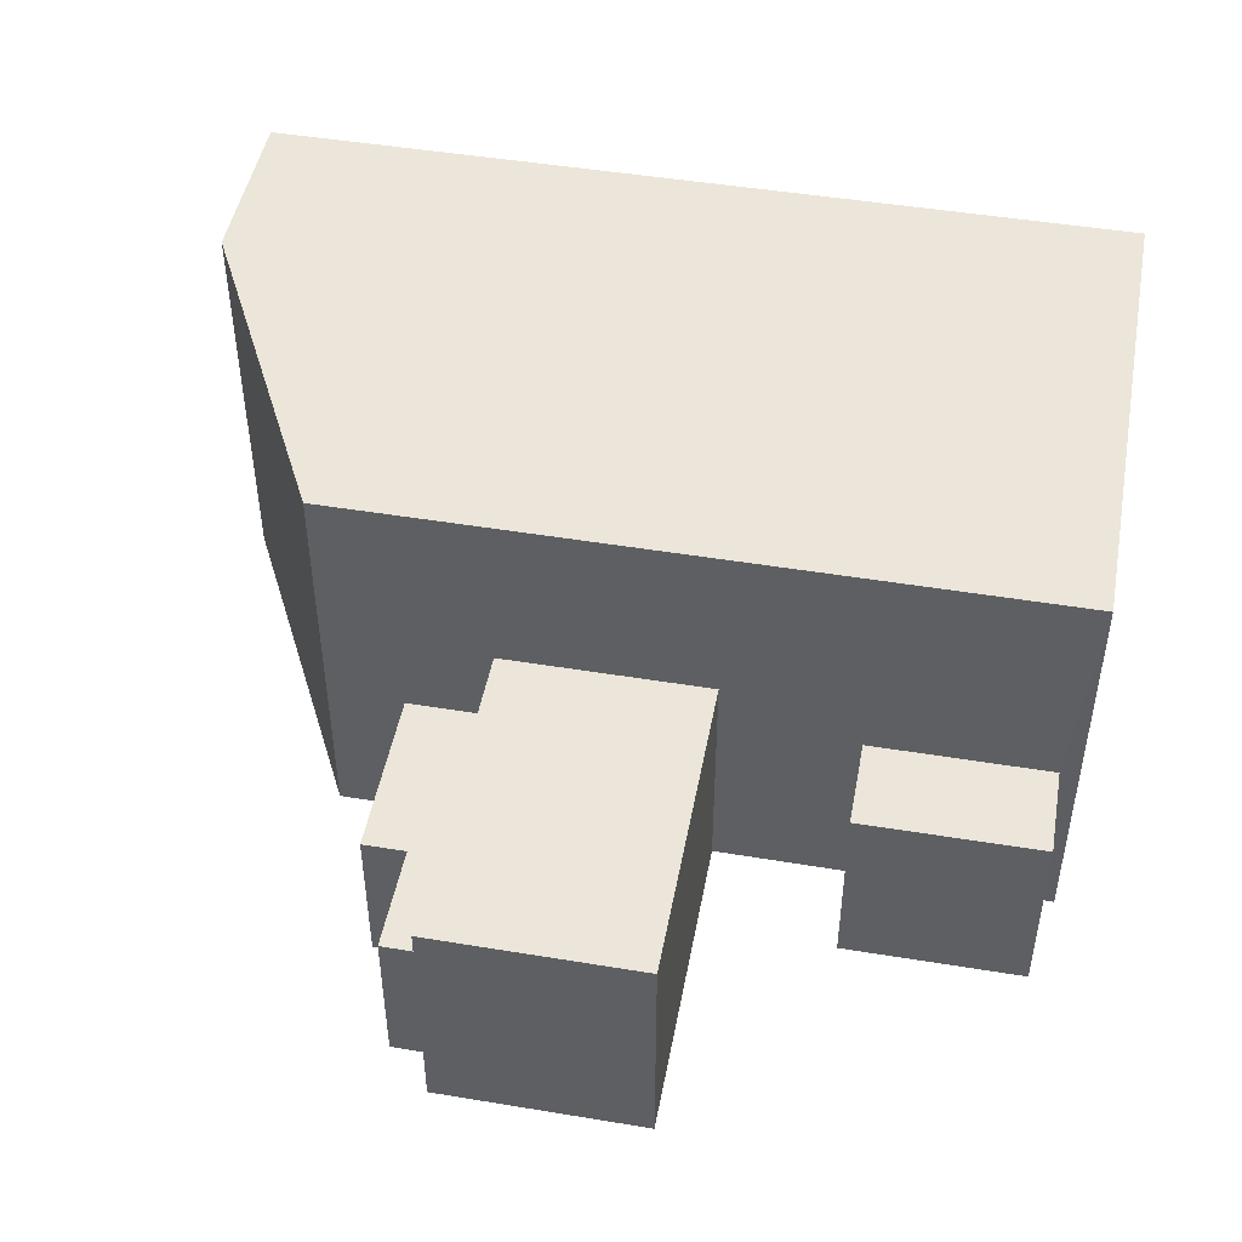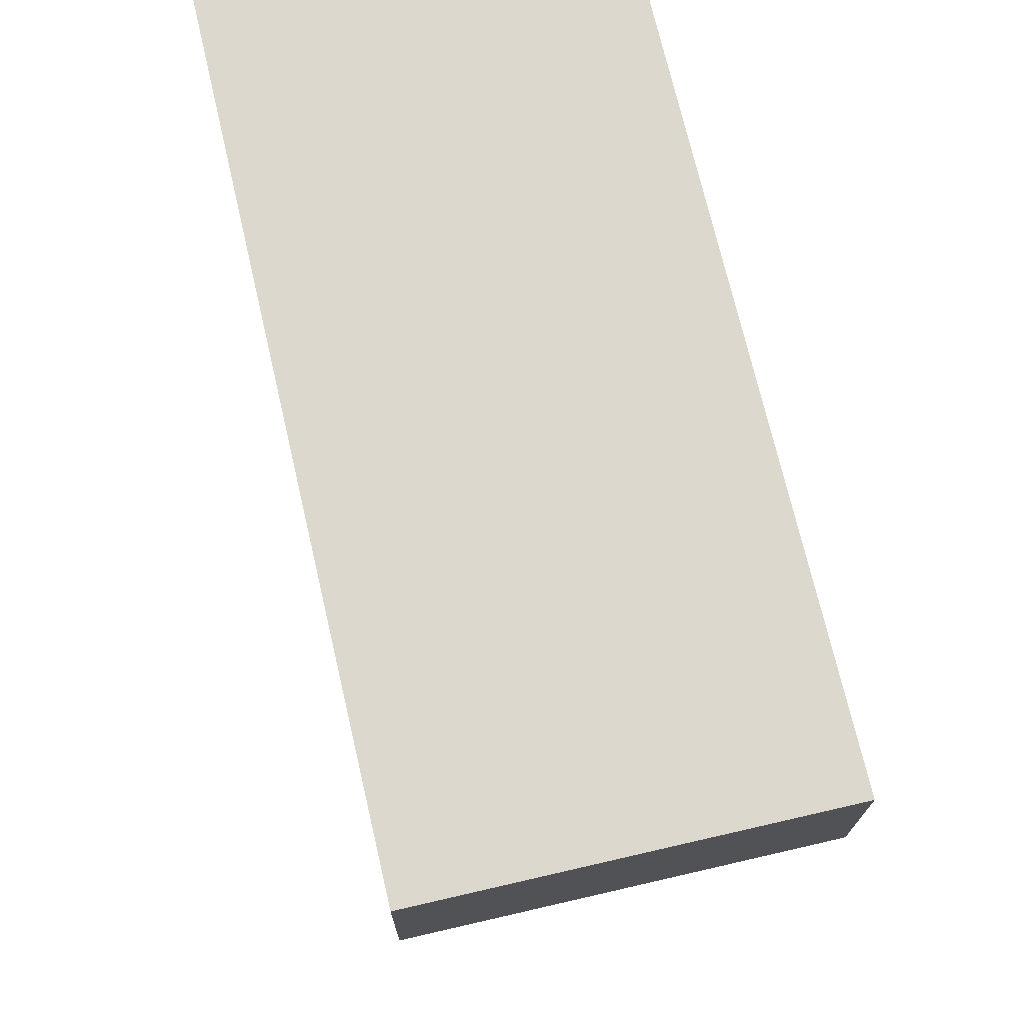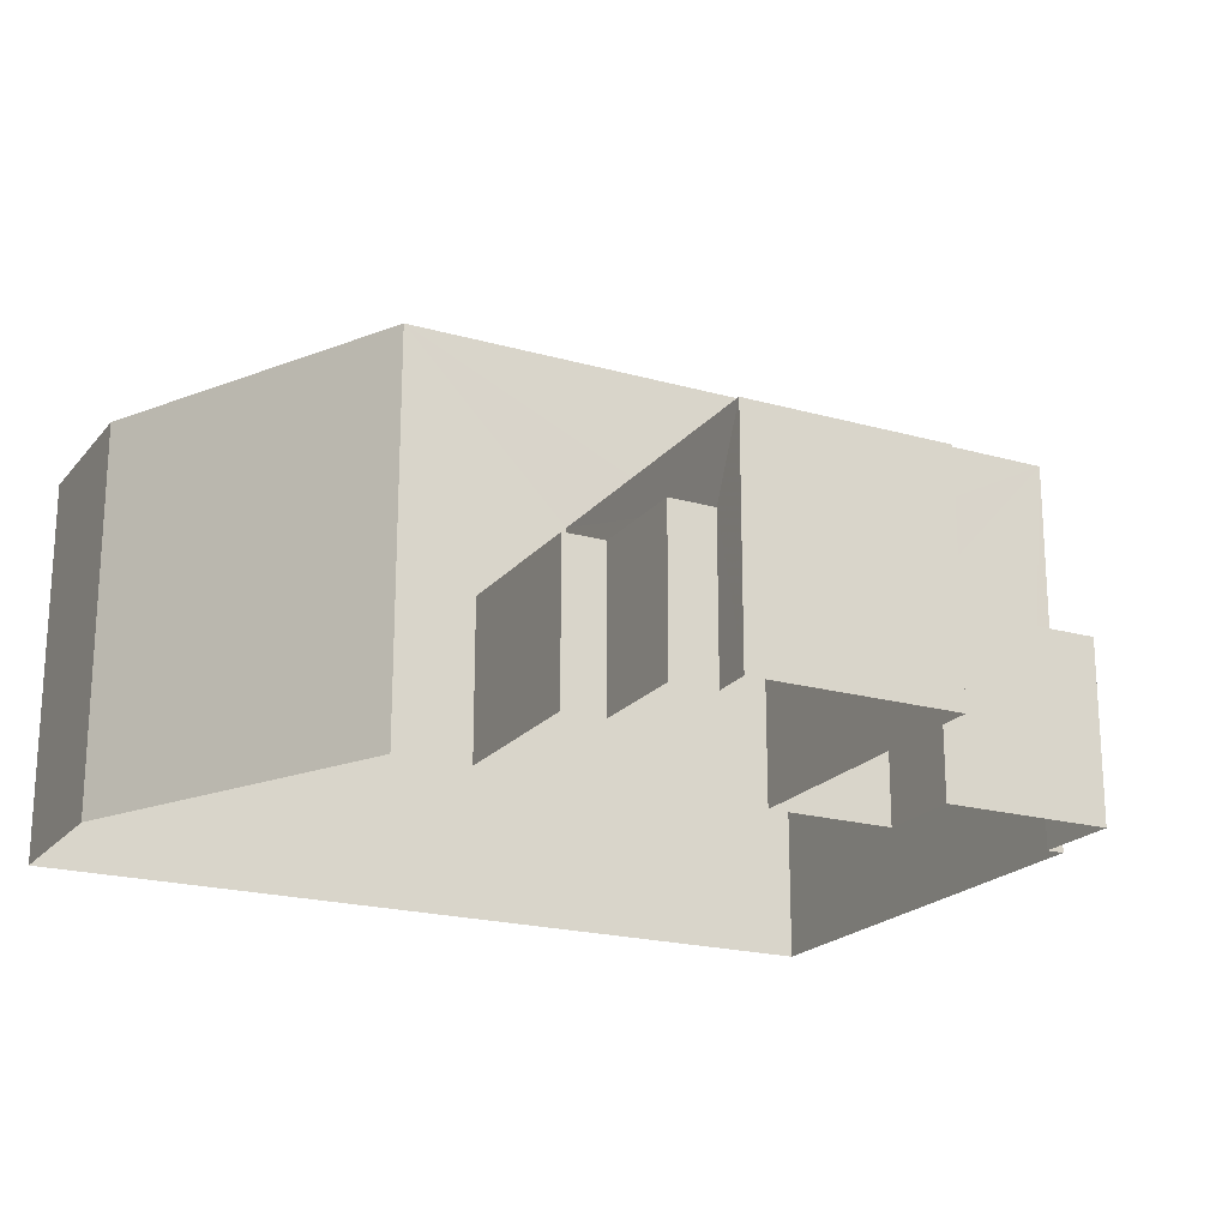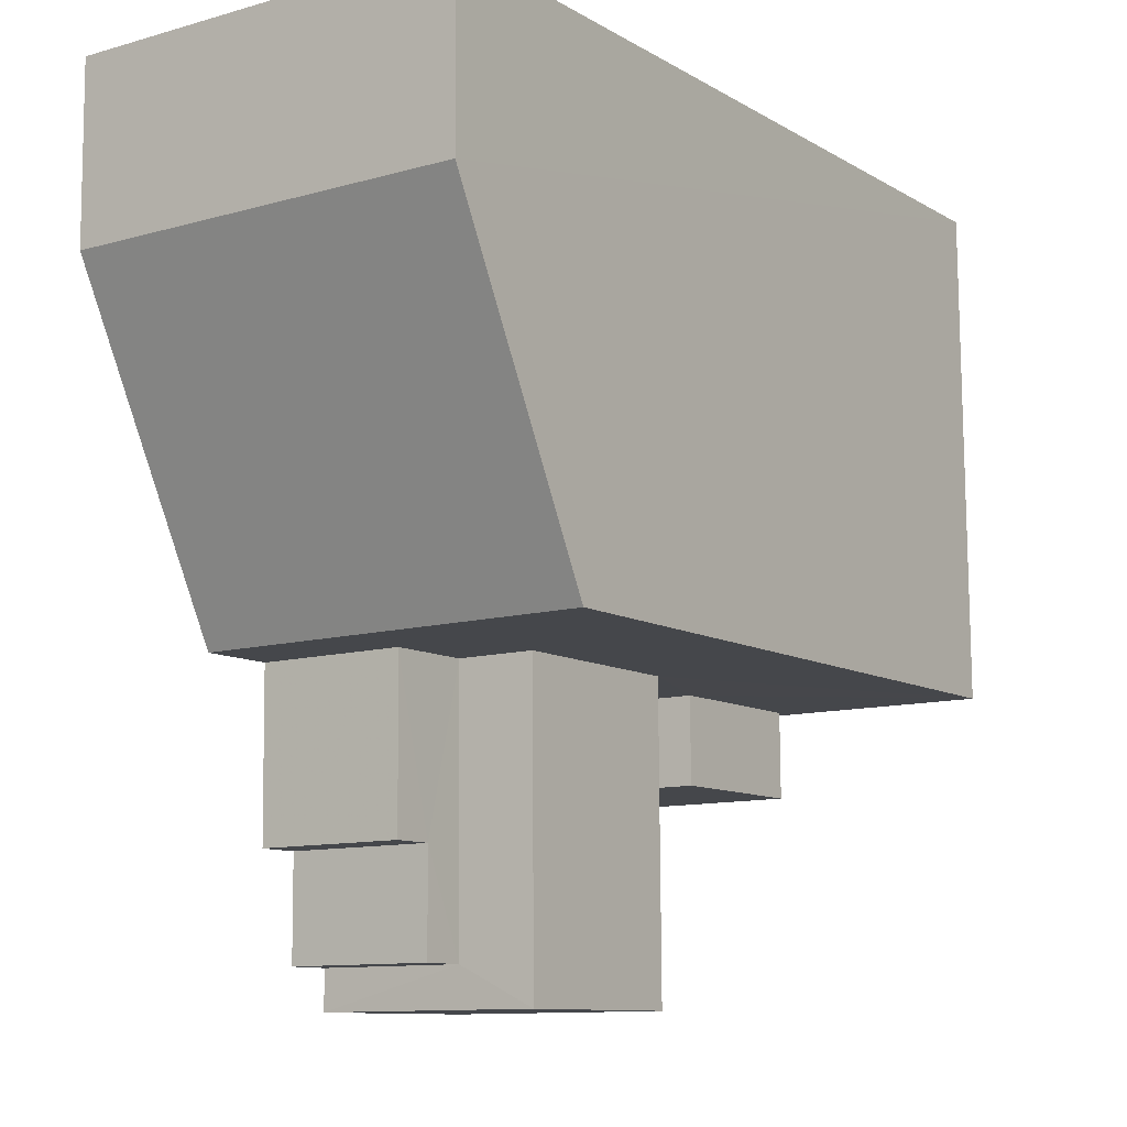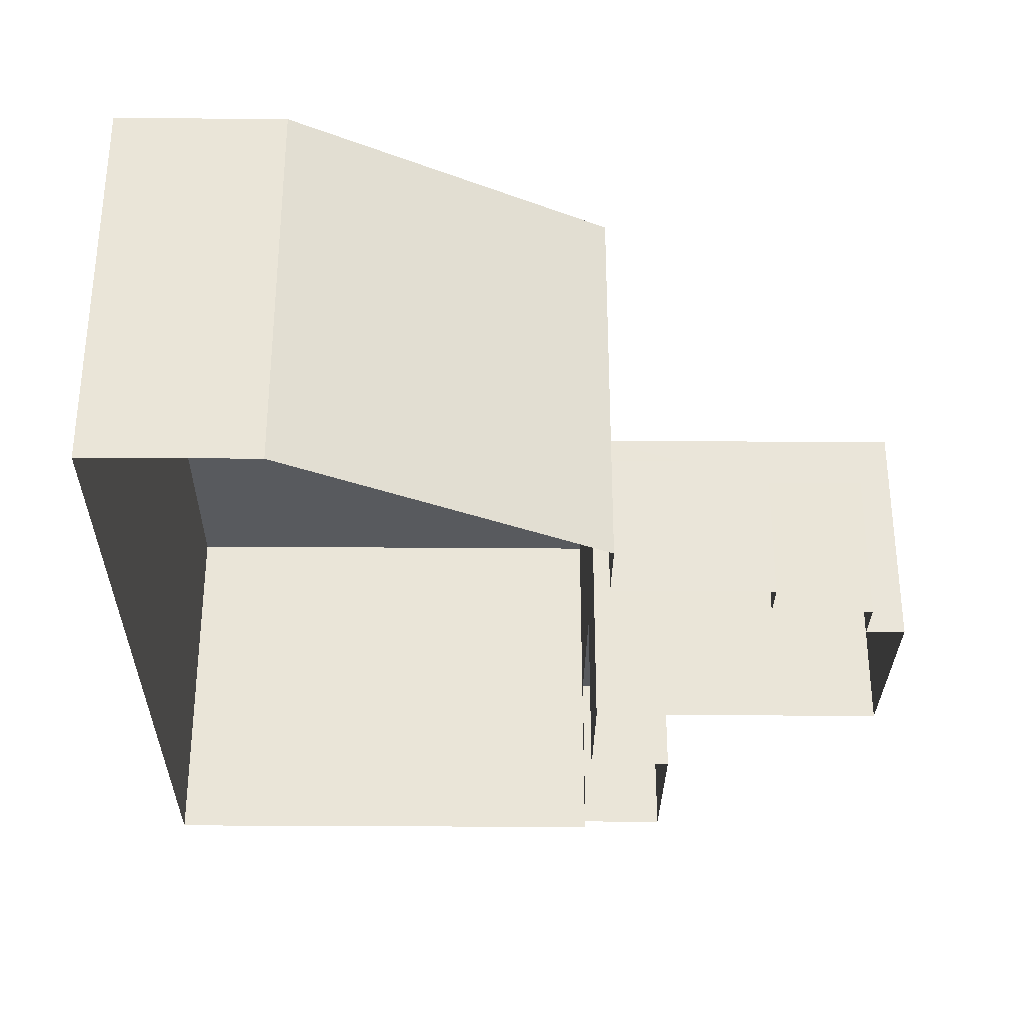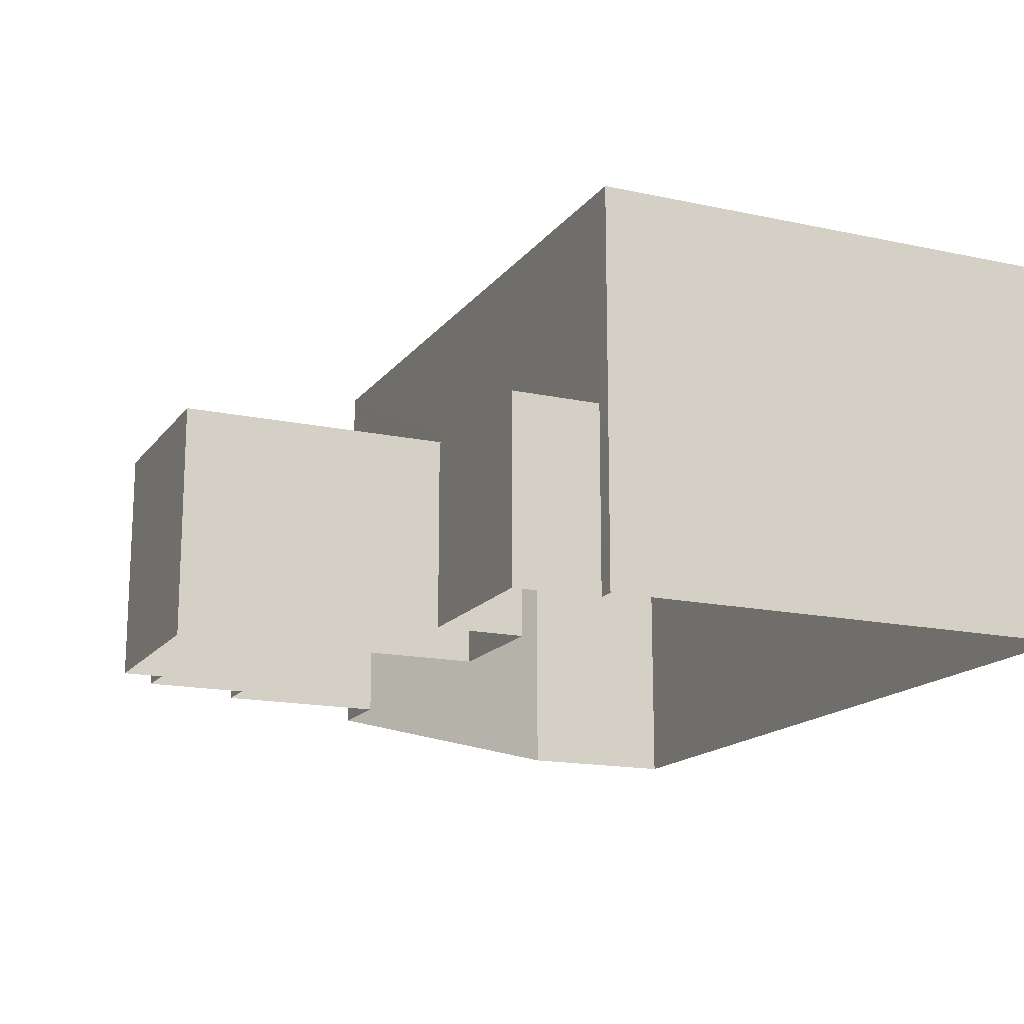
<metadata>
{"format":"obj","ext":"obj","renderer":"f3d","projection":"perspective","resolution":1024,"background":"white","views":[{"elev":47.4,"azim":11.2,"up":"+Z"},{"elev":71.7,"azim":-103.1,"up":"+Y"},{"elev":-20.3,"azim":-26.8,"up":"+Z"},{"elev":-11.0,"azim":-55.1,"up":"+Y"},{"elev":-30.7,"azim":-90.1,"up":"+Z"},{"elev":-16.0,"azim":66.4,"up":"+Z"}]}
</metadata>
<code>
v -3.718e+05 -1.052e+05 27
v -3.718e+05 -1.052e+05 27
v -3.718e+05 -1.052e+05 27
v -3.718e+05 -1.052e+05 27
v -3.718e+05 -1.052e+05 27
v -3.718e+05 -1.052e+05 27
v -3.718e+05 -1.052e+05 27
v -3.718e+05 -1.052e+05 27
v -3.718e+05 -1.052e+05 27
v -3.718e+05 -1.052e+05 27
v -3.718e+05 -1.052e+05 27
v -3.718e+05 -1.052e+05 27
v -3.718e+05 -1.052e+05 27
v -3.718e+05 -1.052e+05 27
v -3.718e+05 -1.052e+05 27
v -3.718e+05 -1.052e+05 27
v -3.718e+05 -1.052e+05 27
v -3.718e+05 -1.052e+05 39.19
v -3.718e+05 -1.052e+05 39.19
v -3.718e+05 -1.052e+05 39.19
v -3.718e+05 -1.052e+05 39.19
v -3.718e+05 -1.052e+05 39.19
v -3.718e+05 -1.052e+05 32.68
v -3.718e+05 -1.052e+05 32.68
v -3.718e+05 -1.052e+05 32.68
v -3.718e+05 -1.052e+05 32.68
v -3.718e+05 -1.052e+05 34.13
v -3.718e+05 -1.052e+05 34.13
v -3.718e+05 -1.052e+05 34.13
v -3.718e+05 -1.052e+05 34.13
v -3.718e+05 -1.052e+05 31.69
v -3.718e+05 -1.052e+05 31.69
v -3.718e+05 -1.052e+05 31.69
v -3.718e+05 -1.052e+05 31.69
v -3.718e+05 -1.052e+05 31.69
v -3.718e+05 -1.052e+05 31.69
f 1 2 3
f 4 2 1
f 3 5 6
f 4 7 8
f 9 6 10
f 11 12 13
f 14 15 12
f 16 7 15
f 12 1 13
f 17 6 9
f 17 1 3
f 7 4 1
f 17 3 6
f 15 1 12
f 7 1 15
f 18 19 20
f 19 21 22
f 20 19 22
f 23 24 25
f 26 23 25
f 27 28 29
f 27 30 28
f 31 32 33
f 34 33 35
f 35 33 36
f 33 32 36
f 35 16 34
f 35 7 16
f 1 29 13
f 1 27 29
f 21 3 2
f 21 19 3
f 22 4 8
f 20 22 8
f 28 11 13
f 29 28 13
f 7 35 8
f 35 20 8
f 20 27 18
f 17 23 1
f 18 26 5
f 23 27 1
f 35 36 30
f 5 26 6
f 20 30 27
f 26 18 23
f 30 20 35
f 18 27 23
f 12 31 14
f 12 32 31
f 6 25 10
f 6 26 25
f 31 15 14
f 31 33 15
f 19 5 3
f 19 18 5
f 34 16 15
f 33 34 15
f 21 2 4
f 22 21 4
f 25 9 10
f 25 24 9
f 23 9 24
f 23 17 9
f 12 11 32
f 11 28 32
f 32 30 36
f 32 28 30

</code>
